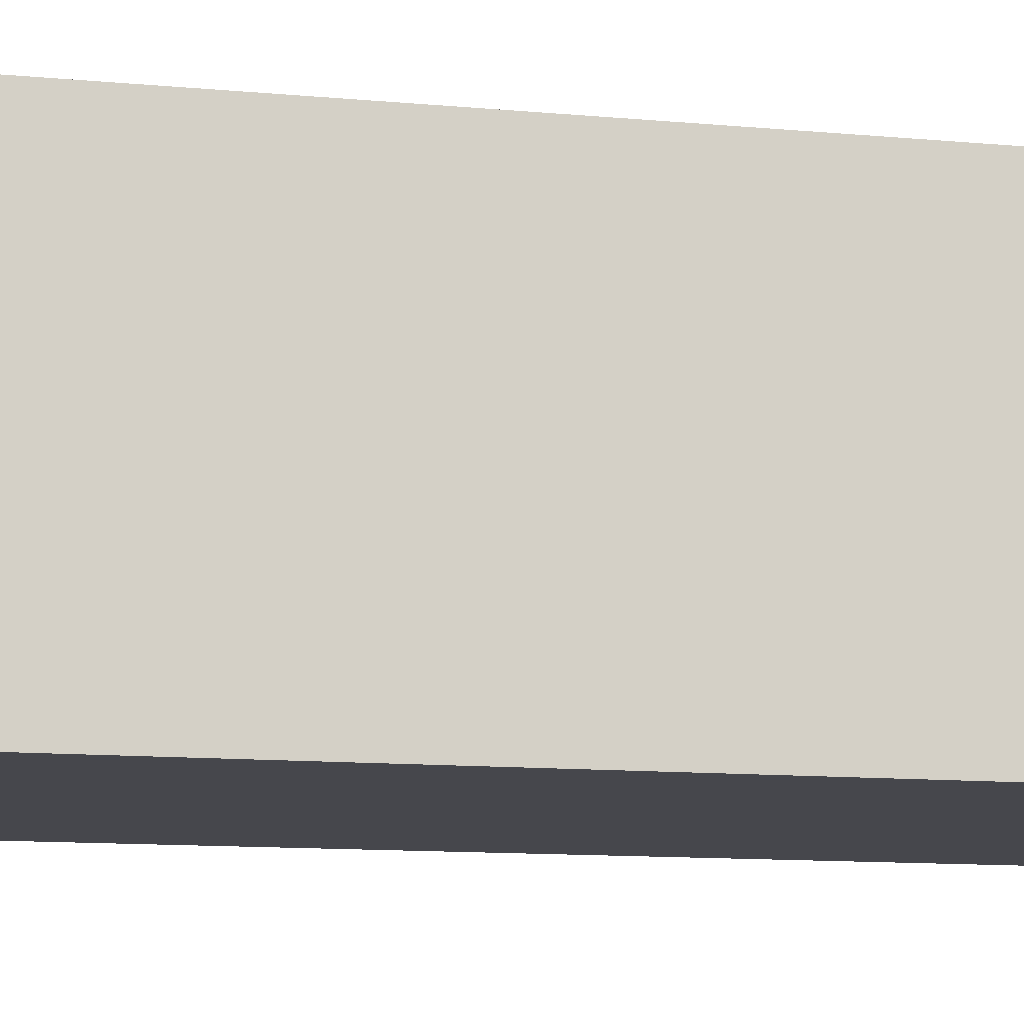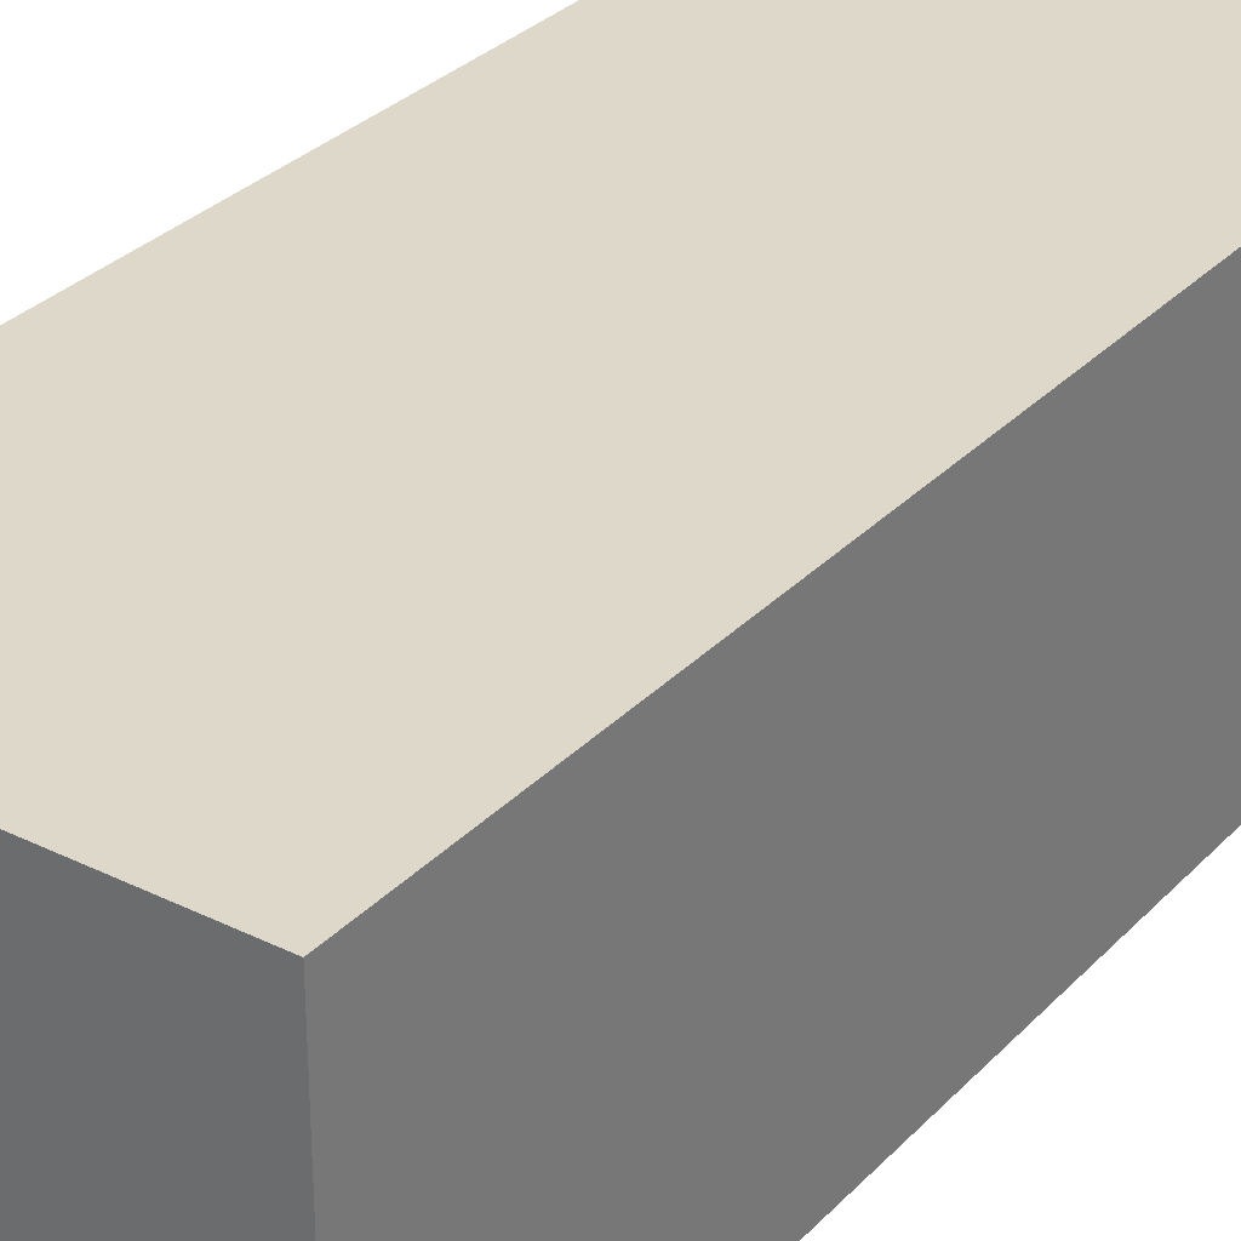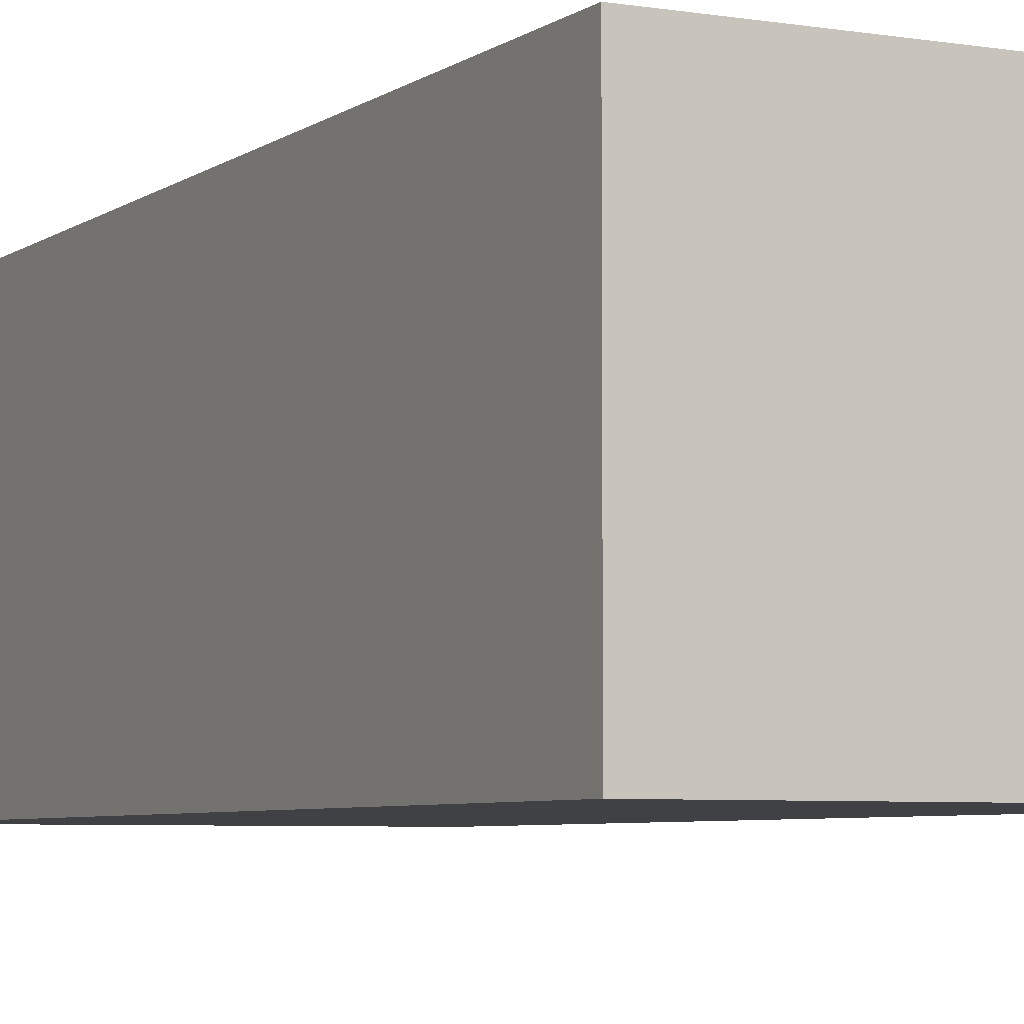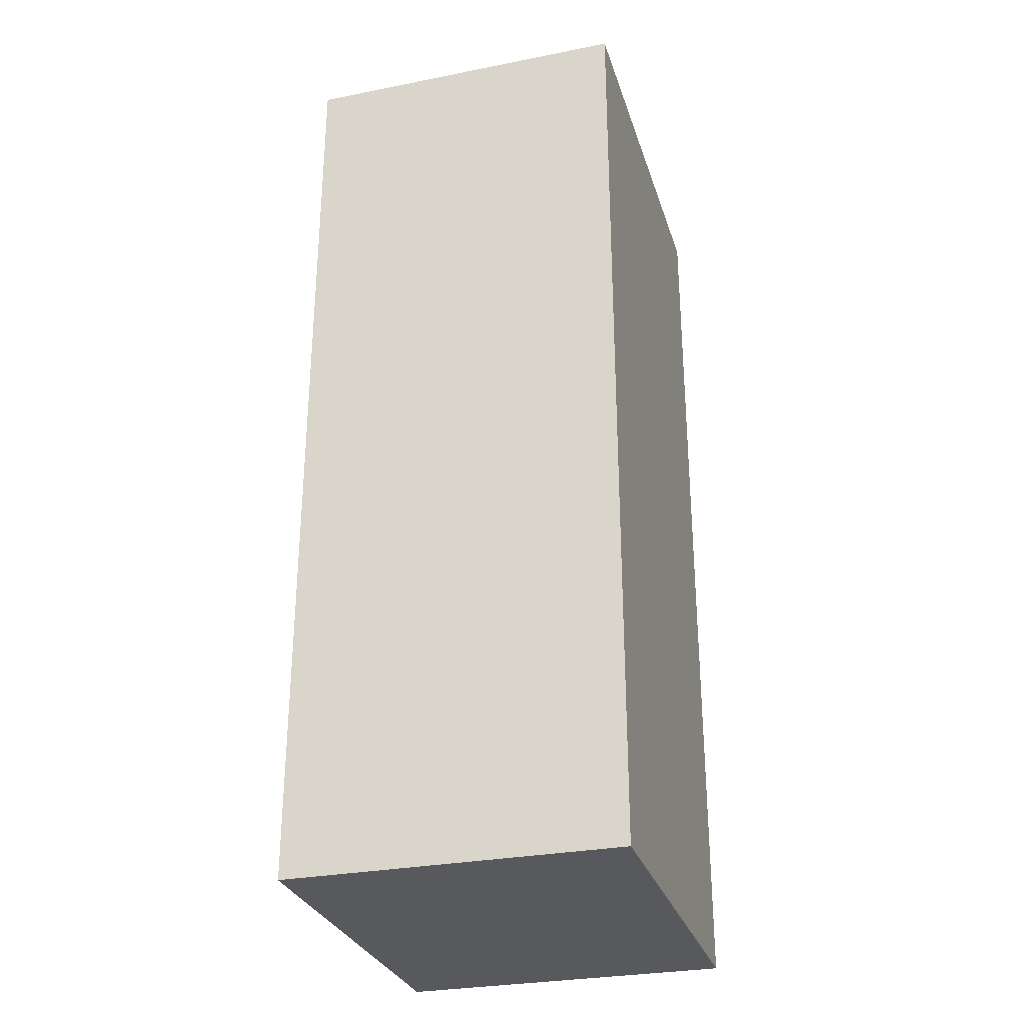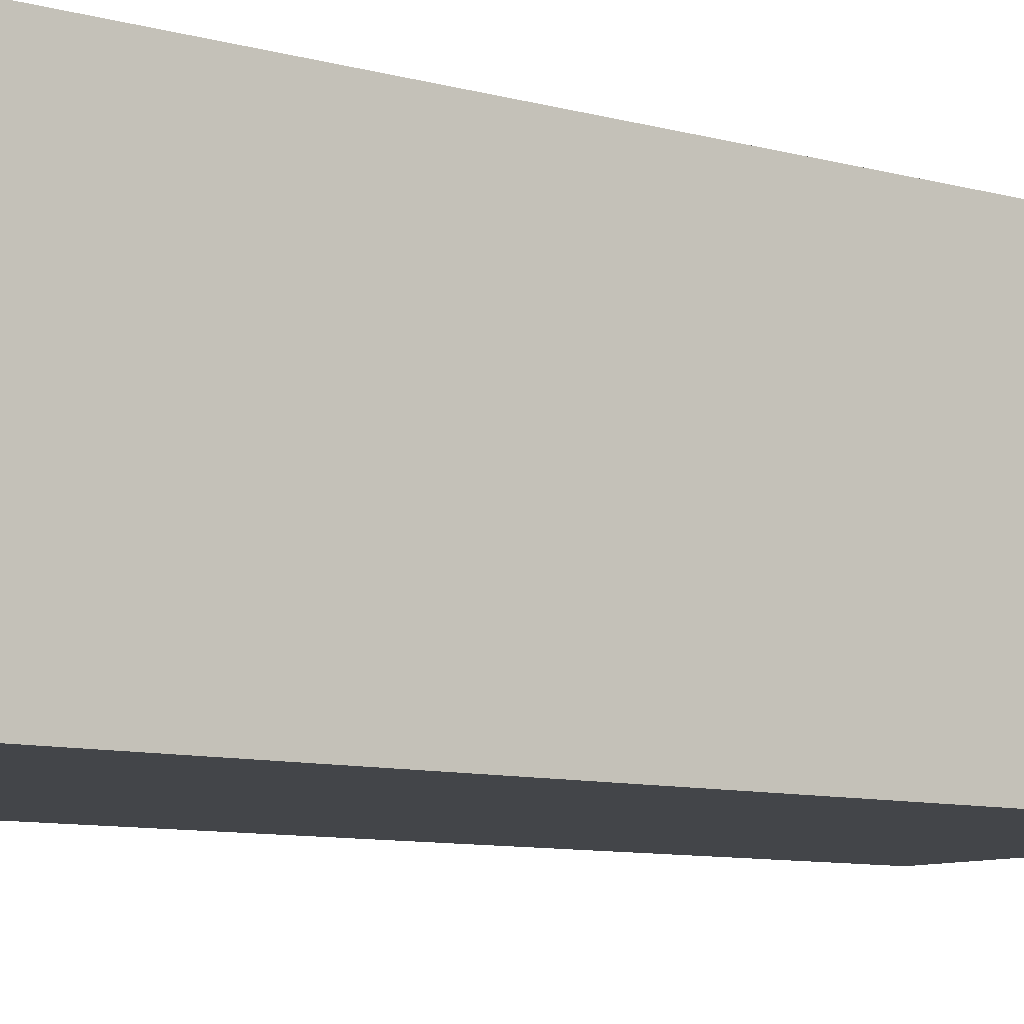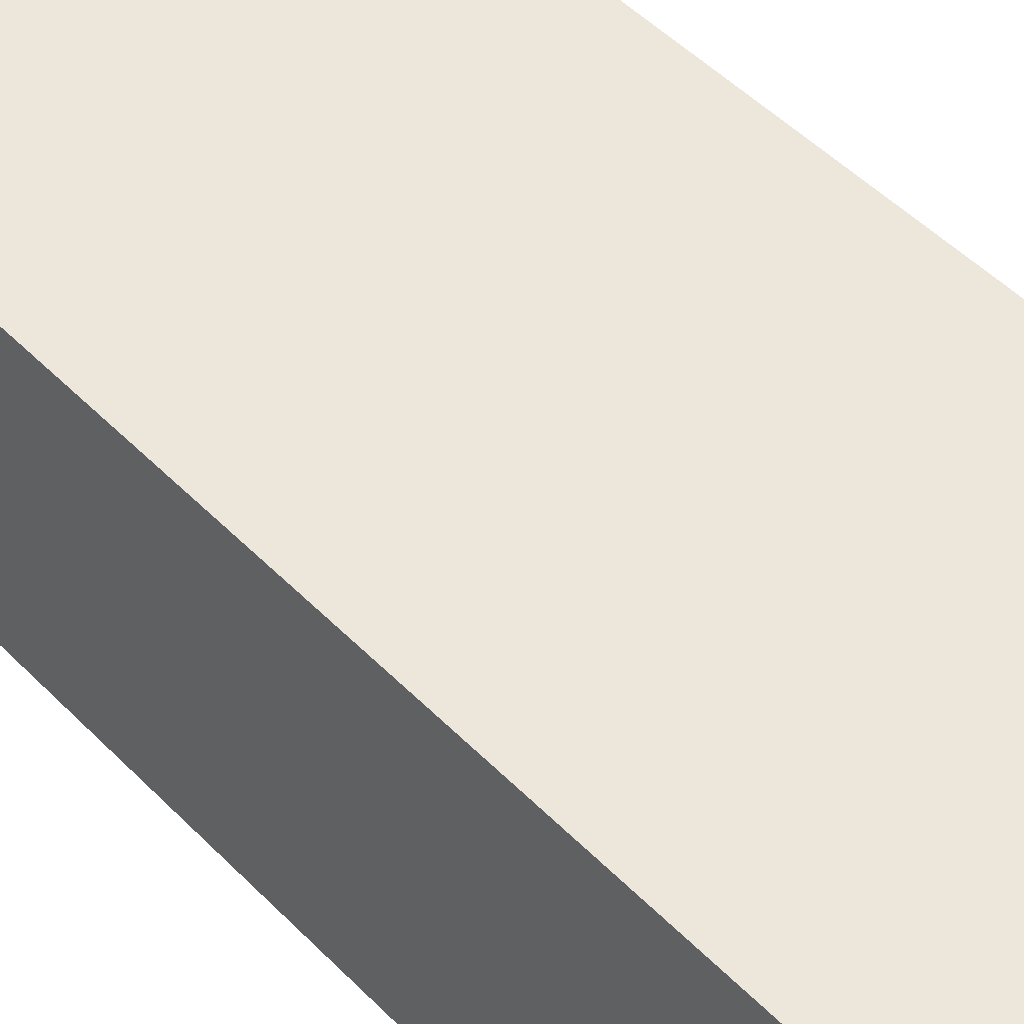
<metadata>
{"format":"obj","ext":"obj","renderer":"f3d","projection":"perspective","resolution":1024,"background":"white","views":[{"elev":-11.0,"azim":76.6,"up":"+Y"},{"elev":31.0,"azim":-144.9,"up":"+Y"},{"elev":-5.4,"azim":-27.1,"up":"+Y"},{"elev":-29.5,"azim":-73.8,"up":"+Z"},{"elev":-8.9,"azim":53.2,"up":"+Y"},{"elev":51.7,"azim":137.1,"up":"+Y"}]}
</metadata>
<code>
v  -19.77 0 40.02
v  -19.77 0 -9.813
v  1.286 0 -9.813
v  1.286 0 40.02
v  -19.77 17.61 40.02
v  1.286 17.61 40.02
v  1.286 17.61 -9.813
v  -19.77 17.61 -9.813
g Box01
f 1 2 3 4
f 5 6 7 8
f 1 4 6 5
f 4 3 7 6
f 3 2 8 7
f 2 1 5 8

</code>
